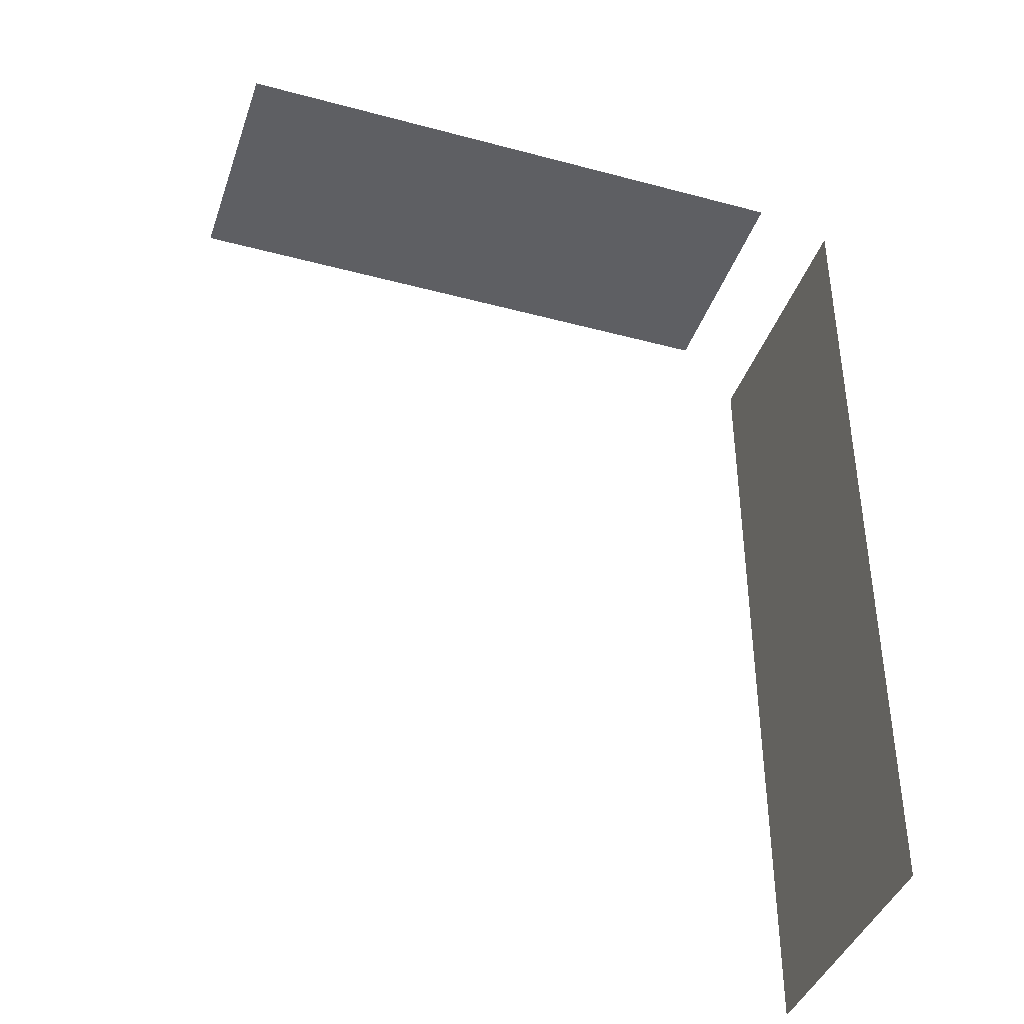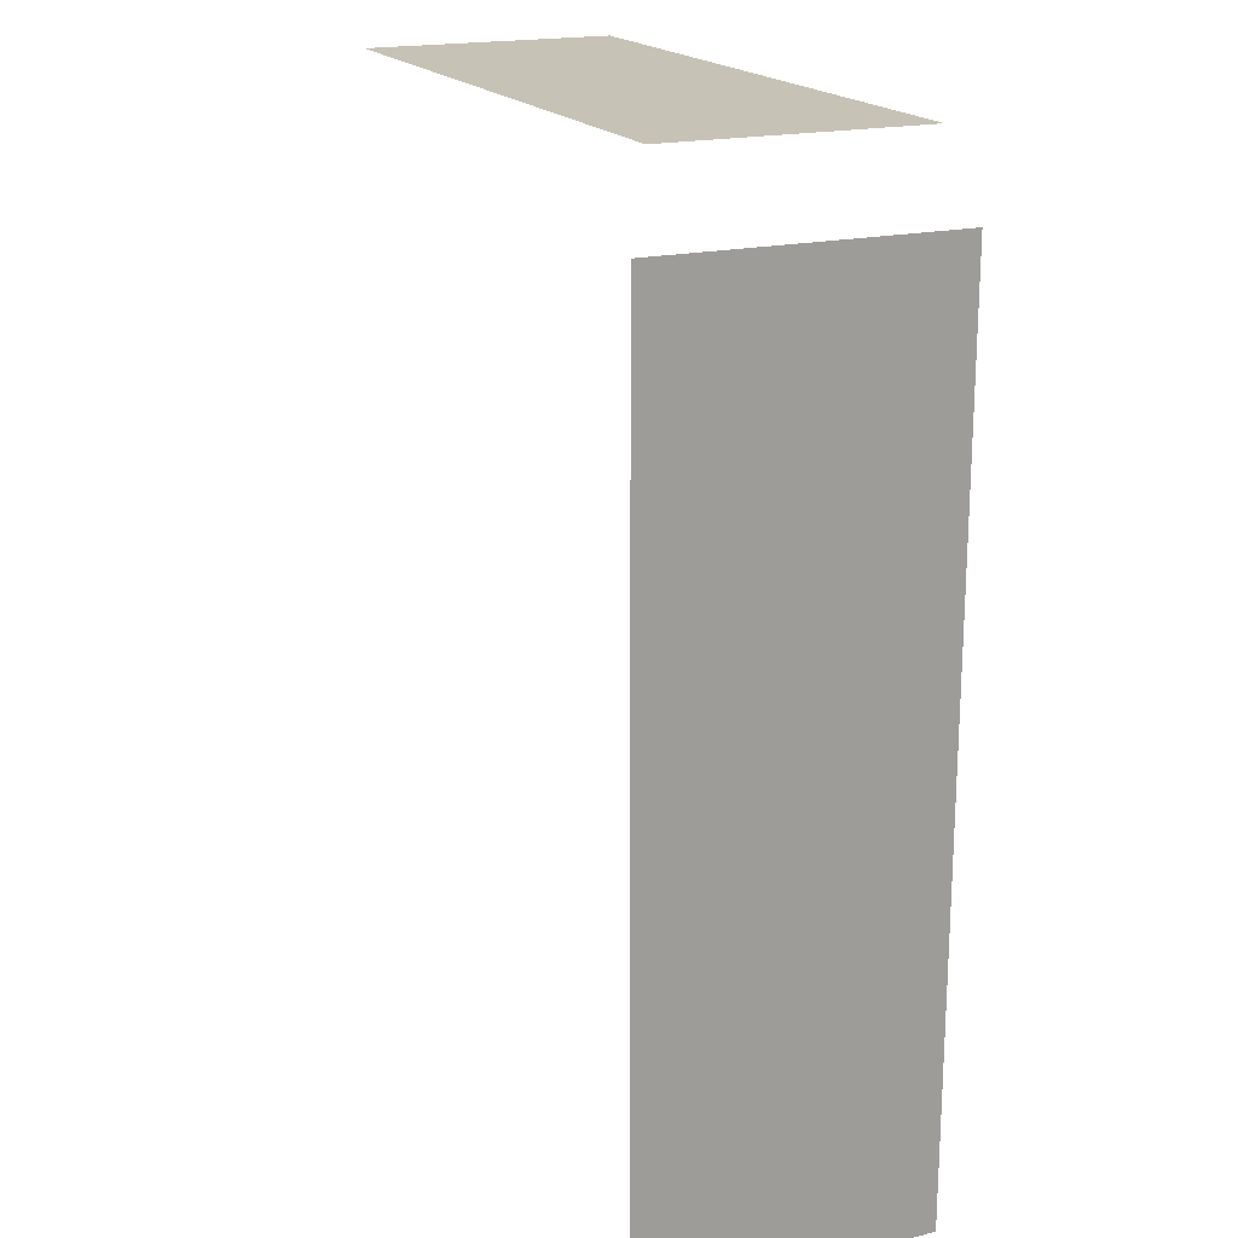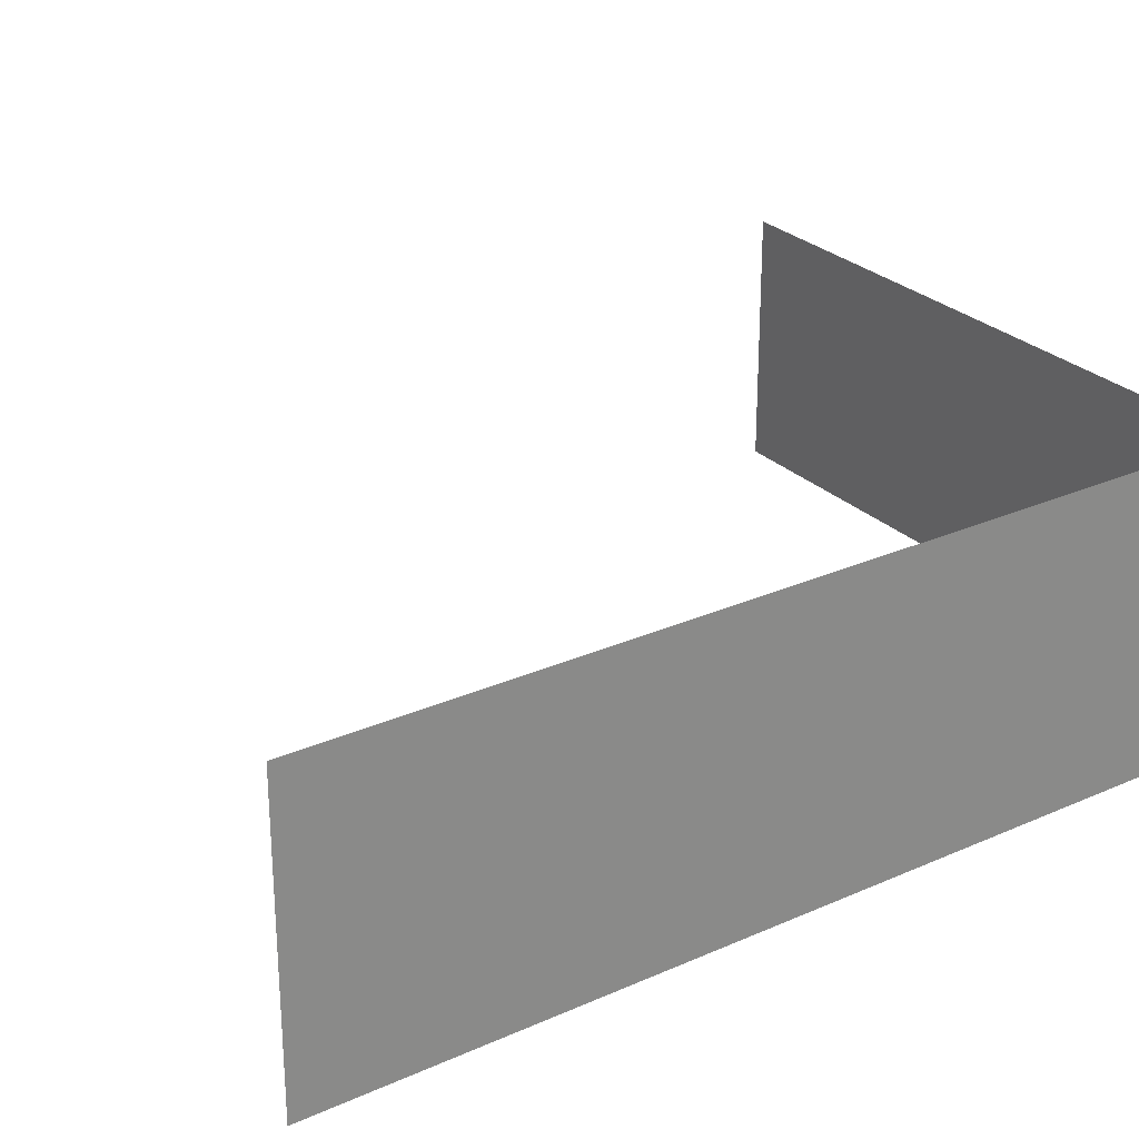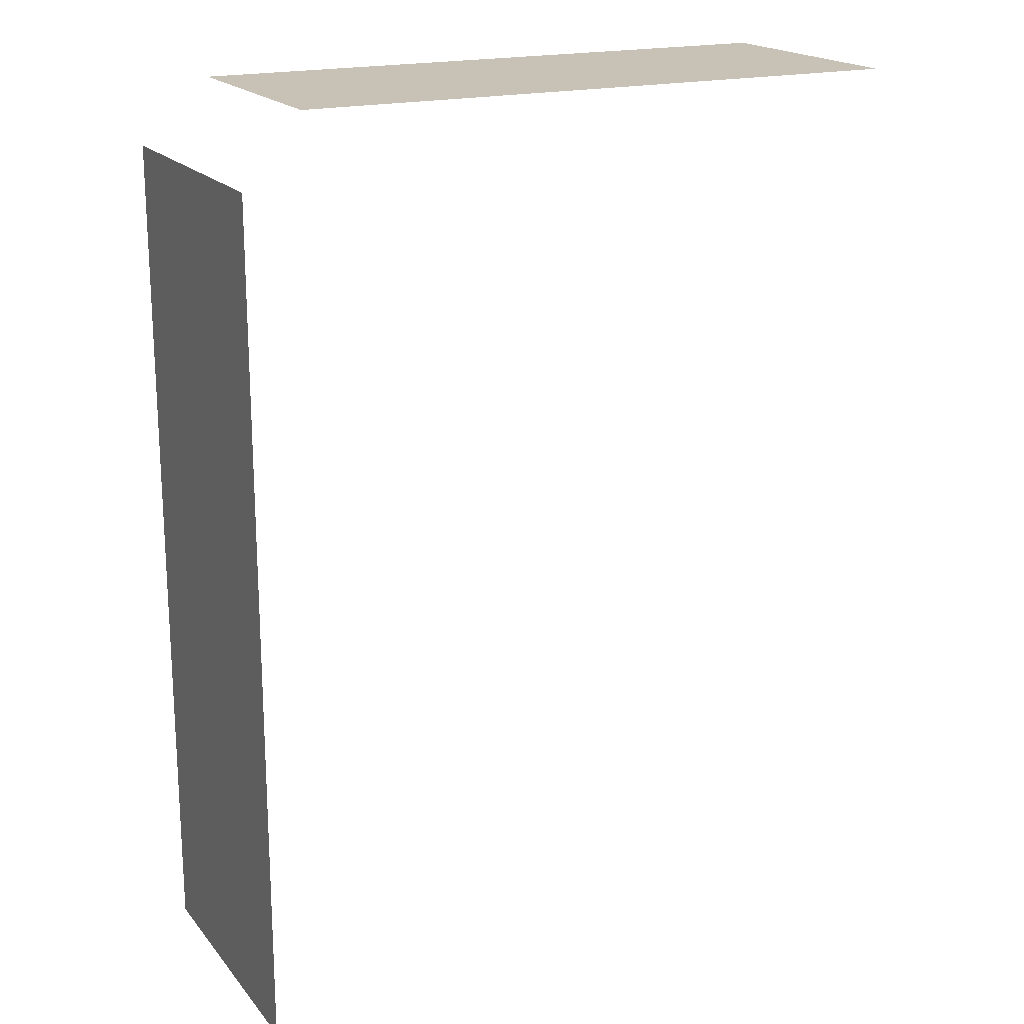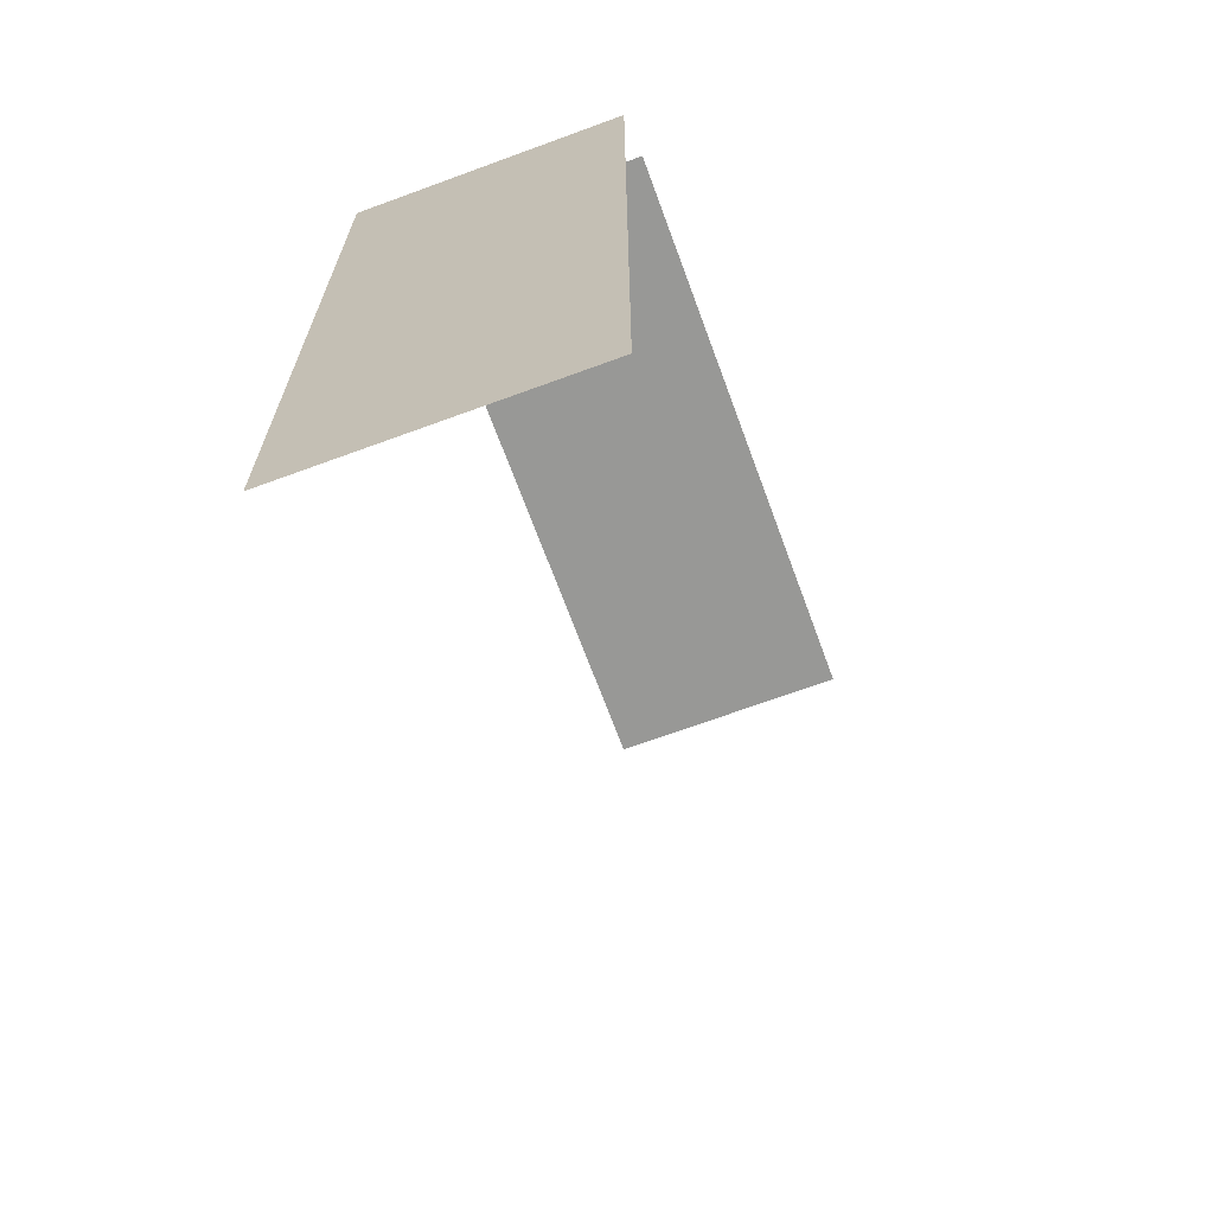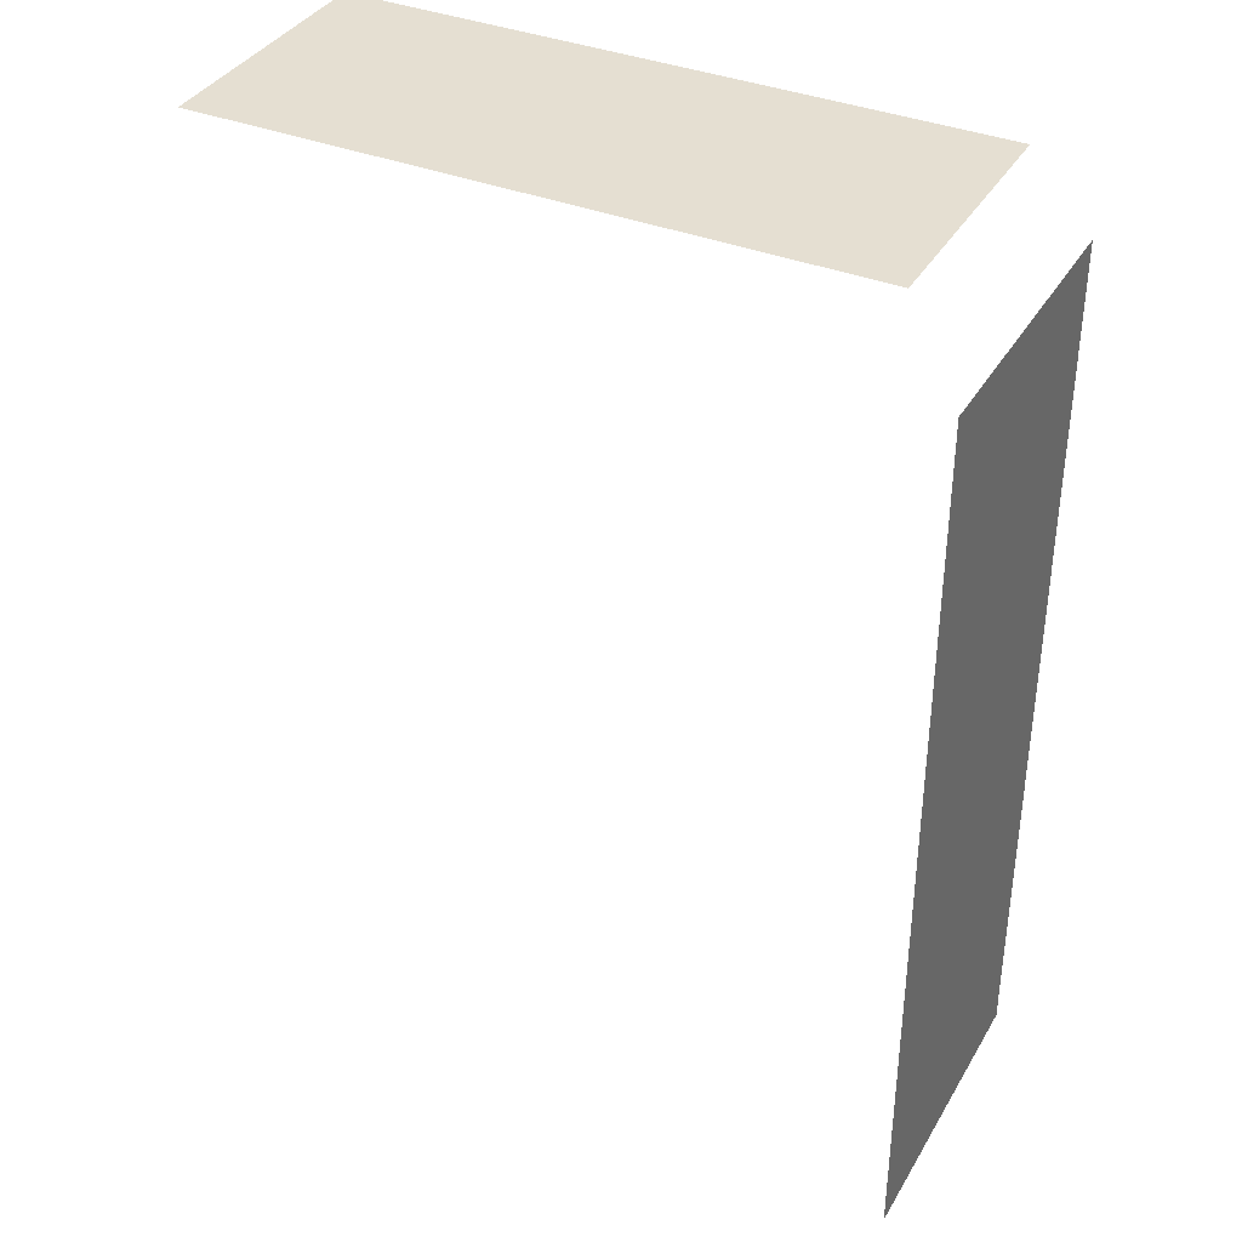
<metadata>
{"format":"obj","ext":"obj","renderer":"f3d","projection":"perspective","resolution":1024,"background":"white","views":[{"elev":-40.5,"azim":161.8,"up":"+Z"},{"elev":19.2,"azim":-114.1,"up":"+Z"},{"elev":27.1,"azim":-124.5,"up":"+Y"},{"elev":19.0,"azim":-26.9,"up":"+Z"},{"elev":-68.4,"azim":-69.8,"up":"+Z"},{"elev":37.3,"azim":-152.8,"up":"+Z"}]}
</metadata>
<code>
g C1_screens_geo
v -47.47 3.389 -208.7
v -47.47 1.697 -208.7
v -51.72 1.697 -208.7
v -51.72 3.389 -208.7
v -52.12 3.648 -209.2
v -52.12 1.692 -209.2
v -52.12 3.648 -215
v -52.12 1.693 -215
g C1_screens_geo_0
f 3 1 2
f 4 1 3
g C1_screens_geo_1
f 6 7 5
f 8 7 6

</code>
